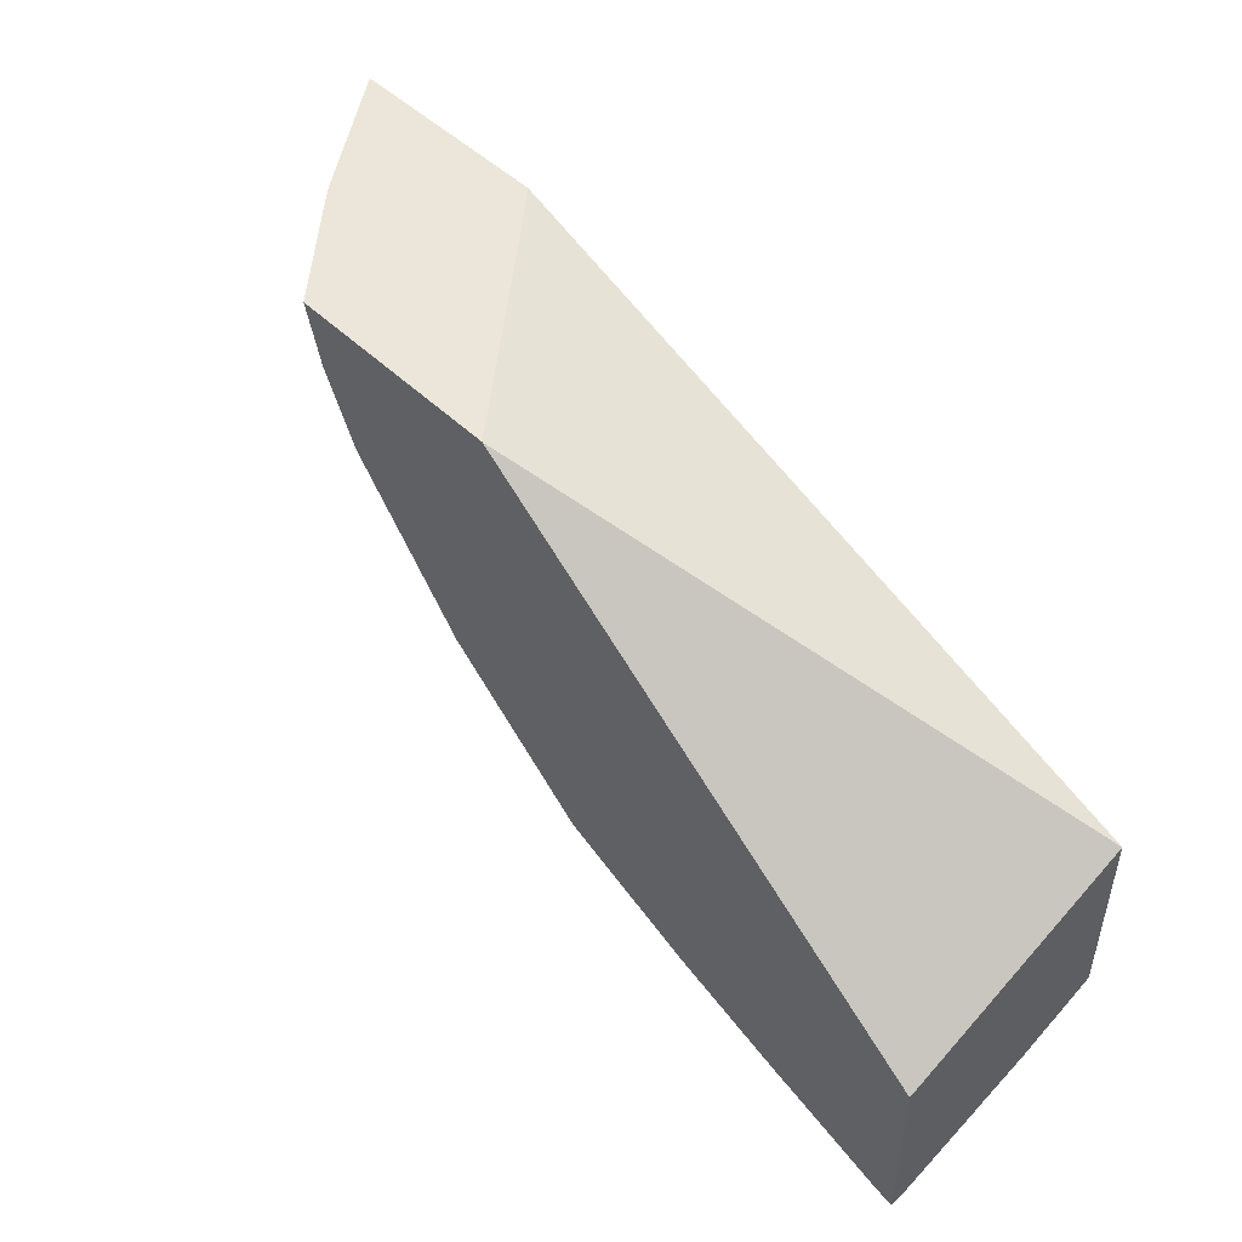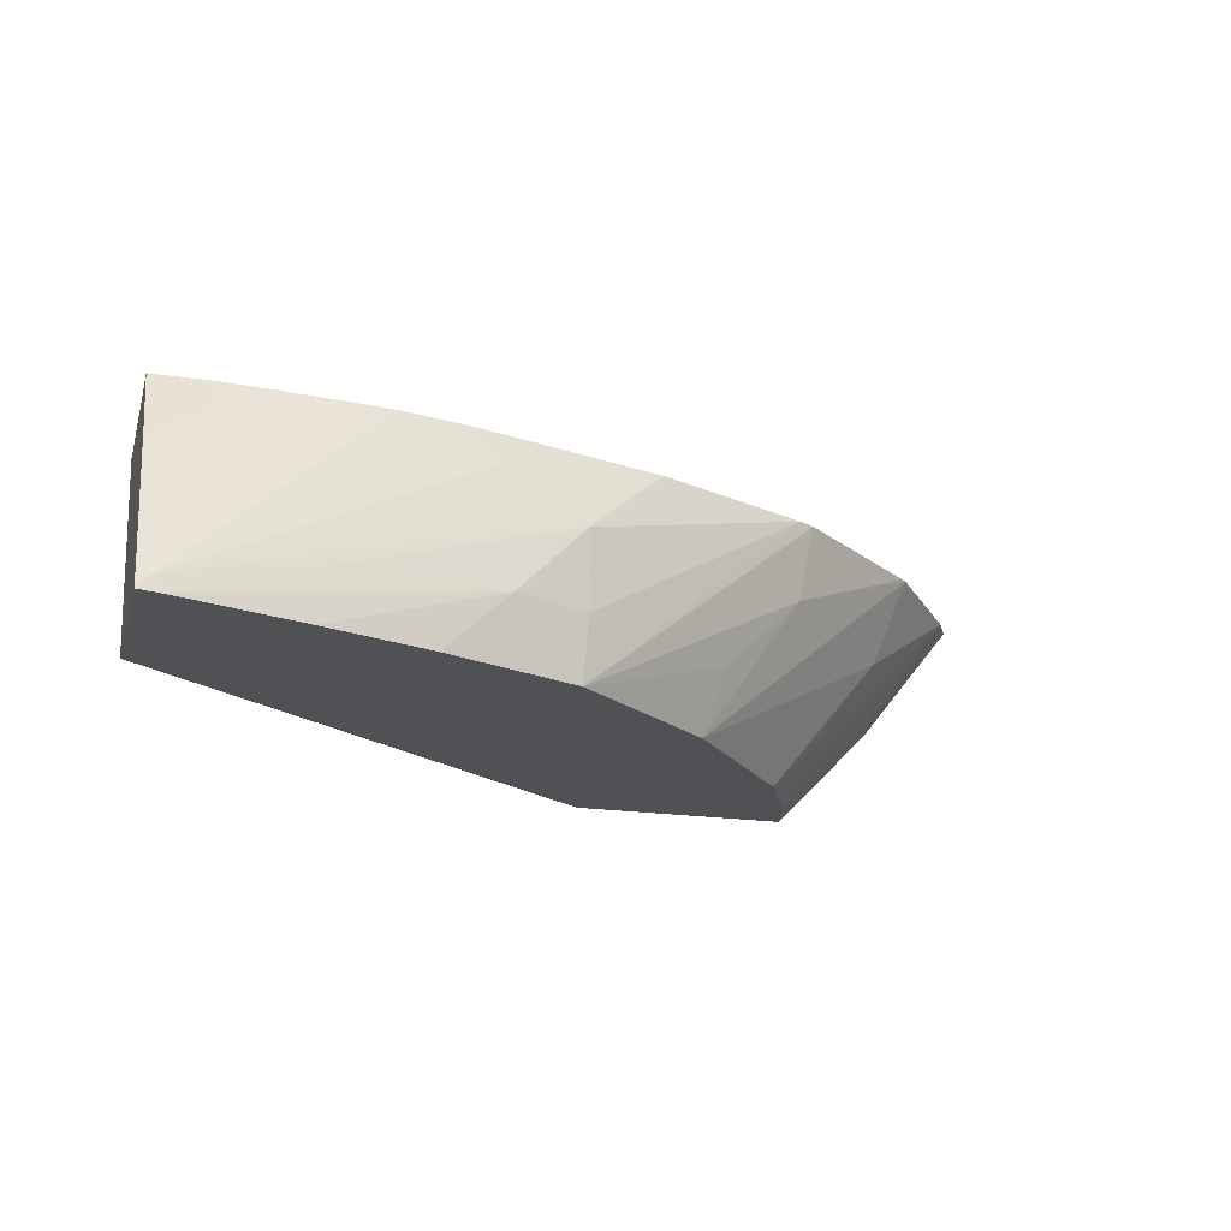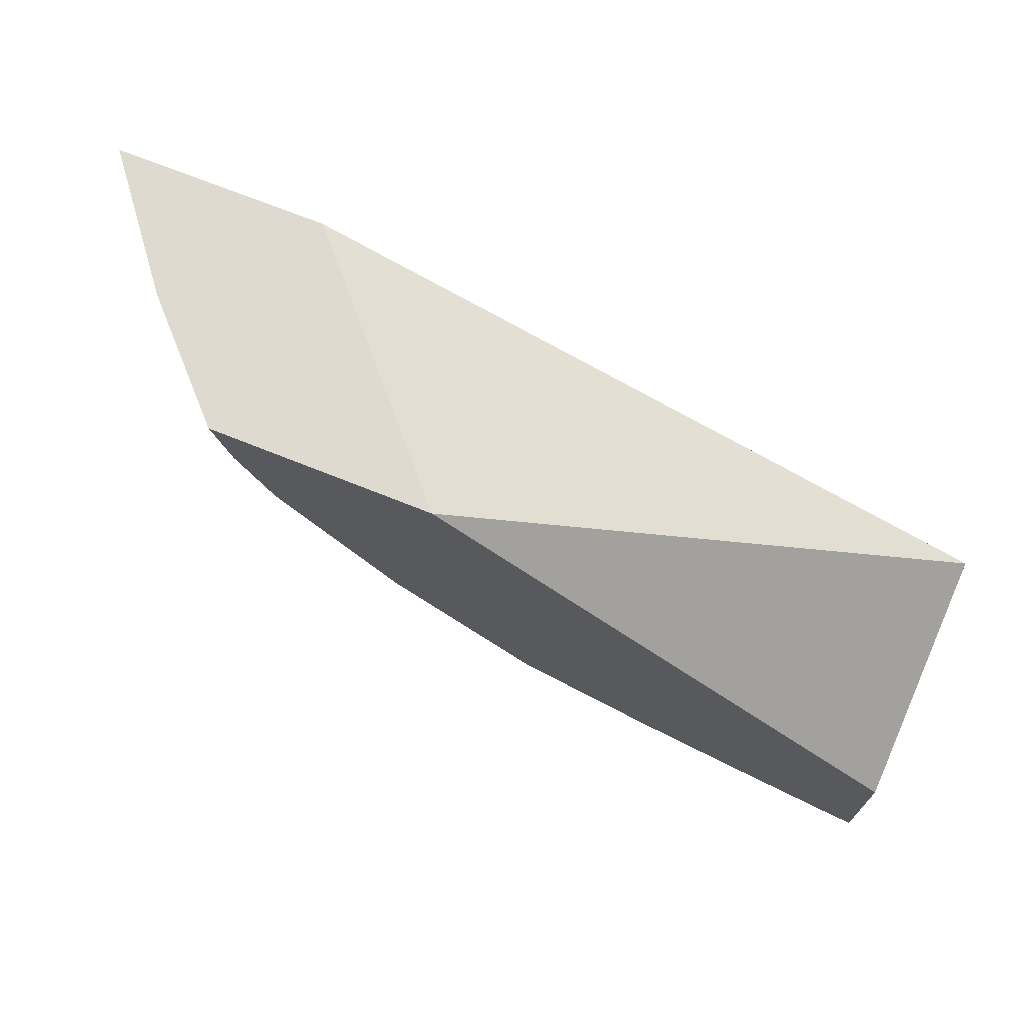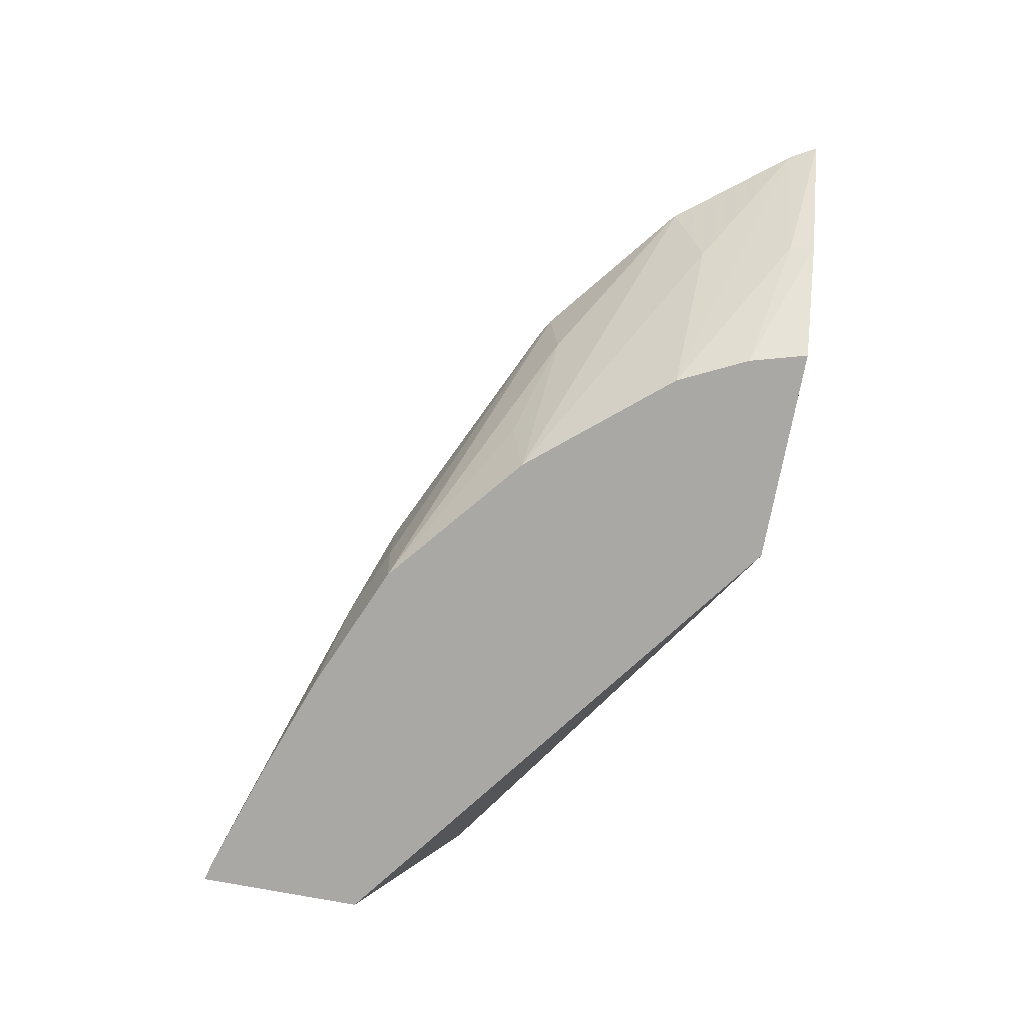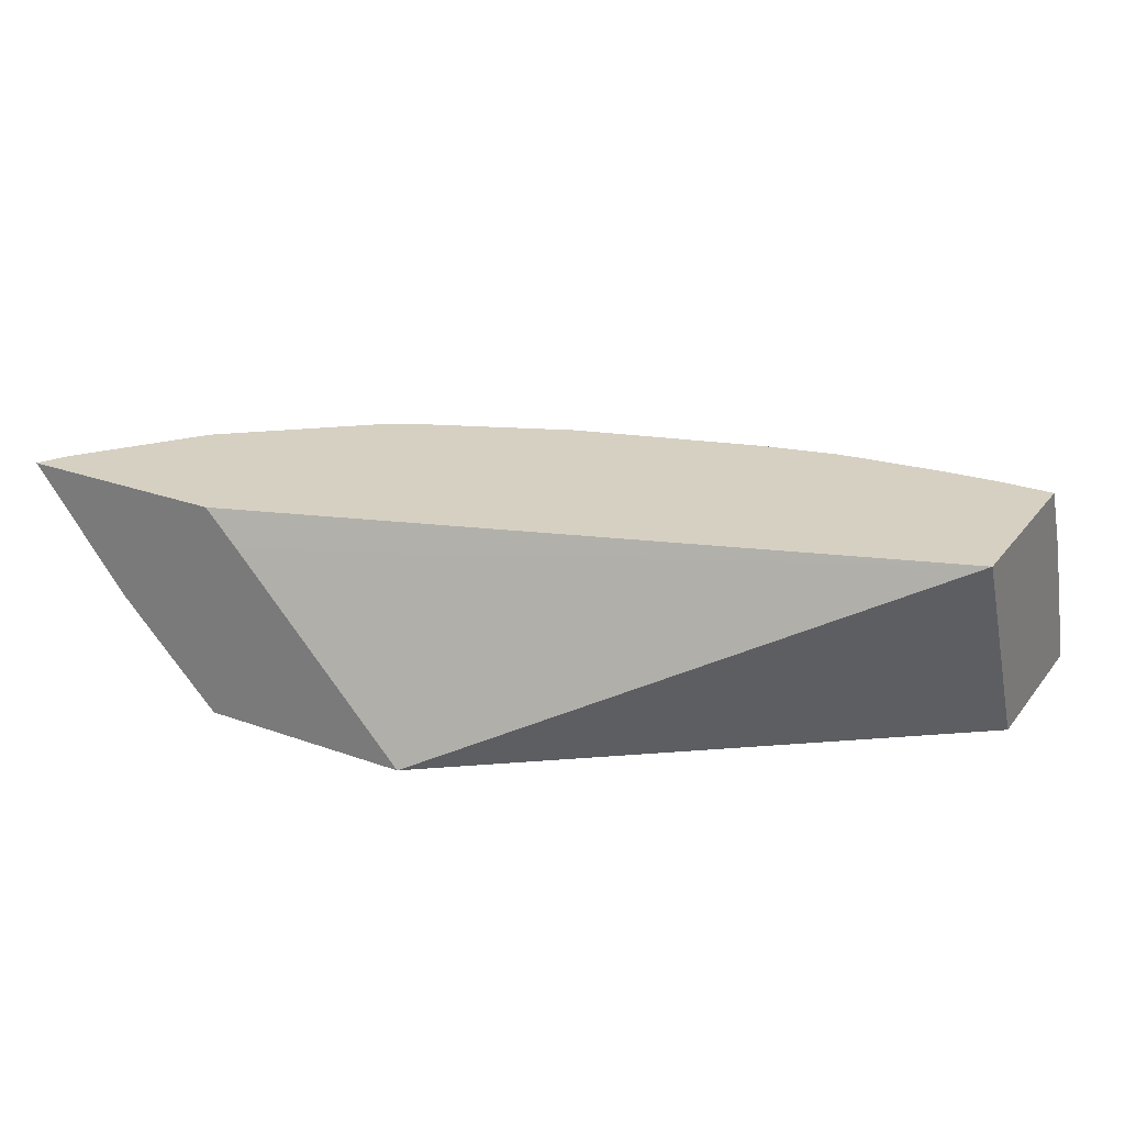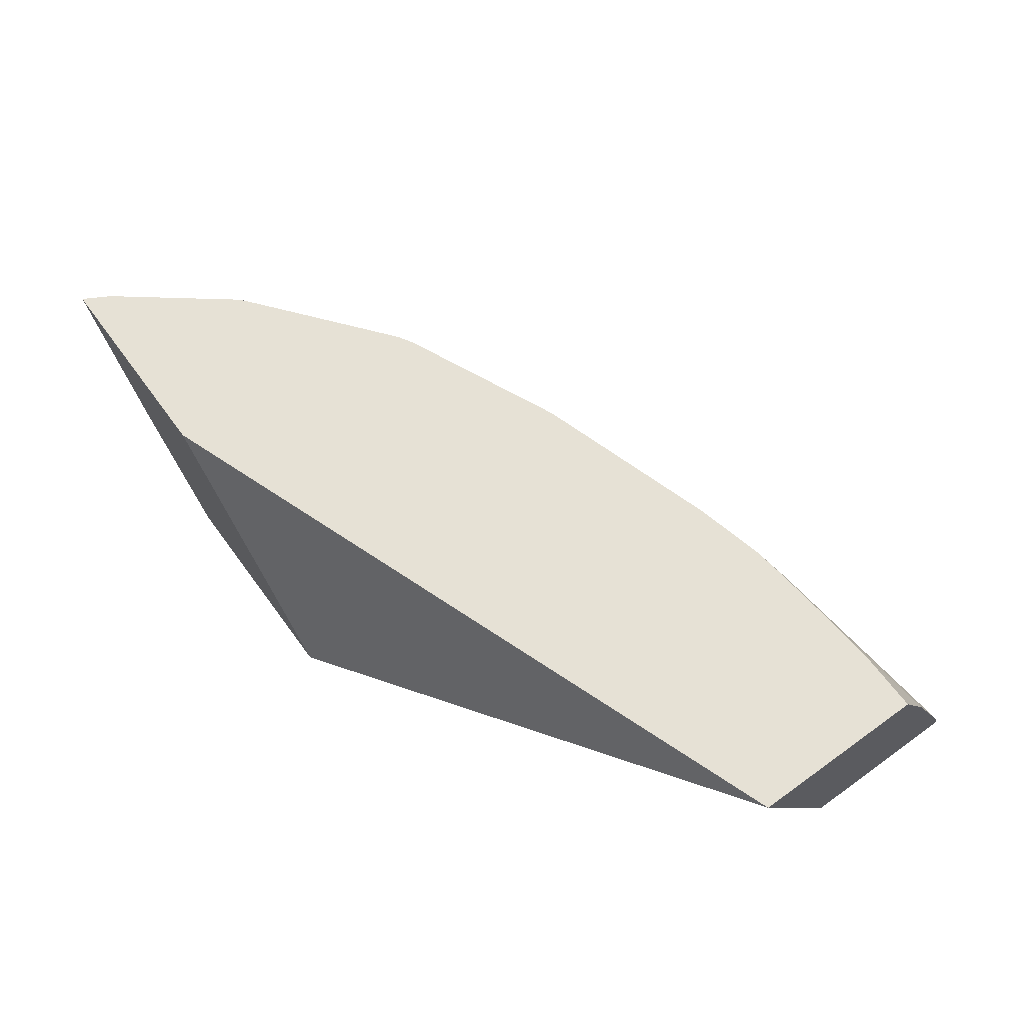
<metadata>
{"format":"obj","ext":"obj","renderer":"f3d","projection":"perspective","resolution":1024,"background":"white","views":[{"elev":48.1,"azim":-132.8,"up":"+Y"},{"elev":-20.0,"azim":-15.4,"up":"+Z"},{"elev":70.6,"azim":-158.1,"up":"+Y"},{"elev":-75.2,"azim":79.3,"up":"+Z"},{"elev":26.5,"azim":-150.5,"up":"+Z"},{"elev":64.6,"azim":-126.1,"up":"+Z"}]}
</metadata>
<code>
v 0.02329 0.158 0.04123
v 0.02318 0.1578 0.04123
v 0.02254 0.1579 0.04036
v 0.02257 0.158 0.04032
v 0.02174 0.158 0.04123
v 0.02253 0.157 0.04123
v 0.02233 0.1572 0.04061
v 0.02146 0.1571 0.03955
v 0.02171 0.1576 0.03955
v 0.02246 0.158 0.04021
v 0.0215 0.158 0.04096
v 0.01669 0.1562 0.04123
v 0.02249 0.157 0.04123
v 0.02138 0.1562 0.04068
v 0.02059 0.1561 0.03955
v 0.02183 0.158 0.03955
v 0.02022 0.158 0.03955
v 0.01669 0.1554 0.03955
v 0.01669 0.1549 0.04123
v 0.02147 0.1562 0.04123
v 0.01953 0.1552 0.03955
v 0.02074 0.156 0.04005
v 0.01669 0.1542 0.03955
v 0.01669 0.1546 0.04069
v 0.0171 0.1549 0.04123
v 0.02136 0.1561 0.04123
v 0.01957 0.1552 0.04005
v 0.0191 0.155 0.04005
v 0.01902 0.155 0.04005
v 0.01853 0.1548 0.03955
v 0.01678 0.1542 0.03955
v 0.01681 0.1542 0.03968
v 0.01669 0.1542 0.03958
v 0.01669 0.1542 0.0397
v 0.0171 0.1548 0.04101
v 0.01746 0.1549 0.04123
v 0.02113 0.156 0.04123
v 0.01957 0.1552 0.04064
v 0.0191 0.155 0.04013
v 0.01806 0.1547 0.04005
v 0.01684 0.1542 0.03955
v 0.01773 0.1545 0.03955
v 0.0191 0.1551 0.04091
v 0.01898 0.1551 0.04098
v 0.01806 0.1549 0.04101
v 0.01806 0.155 0.04123
v 0.02018 0.1556 0.04123
v 0.01881 0.1552 0.04123
v 0.0183 0.155 0.04123
f 1 2 3
f 1 3 4
f 1 4 10
f 1 10 16
f 1 16 17
f 1 17 11
f 1 11 5
f 1 5 12
f 1 12 19
f 1 19 25
f 1 25 36
f 1 36 46
f 1 46 49
f 1 49 48
f 1 48 47
f 1 47 37
f 1 37 26
f 1 26 20
f 1 20 13
f 1 13 6
f 1 6 2
f 2 6 7
f 2 7 8
f 2 8 3
f 3 8 9
f 3 9 4
f 4 9 10
f 5 11 12
f 6 13 14
f 6 14 15
f 6 15 7
f 7 15 8
f 8 15 21
f 8 21 30
f 8 30 42
f 8 42 41
f 8 41 31
f 8 31 23
f 8 23 18
f 8 18 17
f 8 17 16
f 8 16 9
f 9 16 10
f 11 17 12
f 12 18 23
f 12 23 33
f 12 33 34
f 12 34 24
f 12 24 19
f 12 17 18
f 13 20 14
f 14 20 21
f 14 21 22
f 14 22 15
f 15 22 21
f 19 24 25
f 20 26 21
f 21 26 27
f 21 27 28
f 21 28 29
f 21 29 30
f 23 31 32
f 23 32 33
f 24 34 35
f 24 35 25
f 25 35 36
f 26 37 38
f 26 38 27
f 27 38 28
f 28 38 39
f 28 39 29
f 29 39 40
f 29 40 41
f 29 41 42
f 29 42 30
f 31 41 32
f 32 41 40
f 32 40 38
f 32 38 43
f 32 43 44
f 32 44 45
f 32 45 34
f 32 34 33
f 34 45 35
f 35 45 36
f 36 45 46
f 37 47 38
f 38 47 43
f 38 40 39
f 43 47 44
f 44 47 48
f 44 48 45
f 45 48 49
f 45 49 46

</code>
